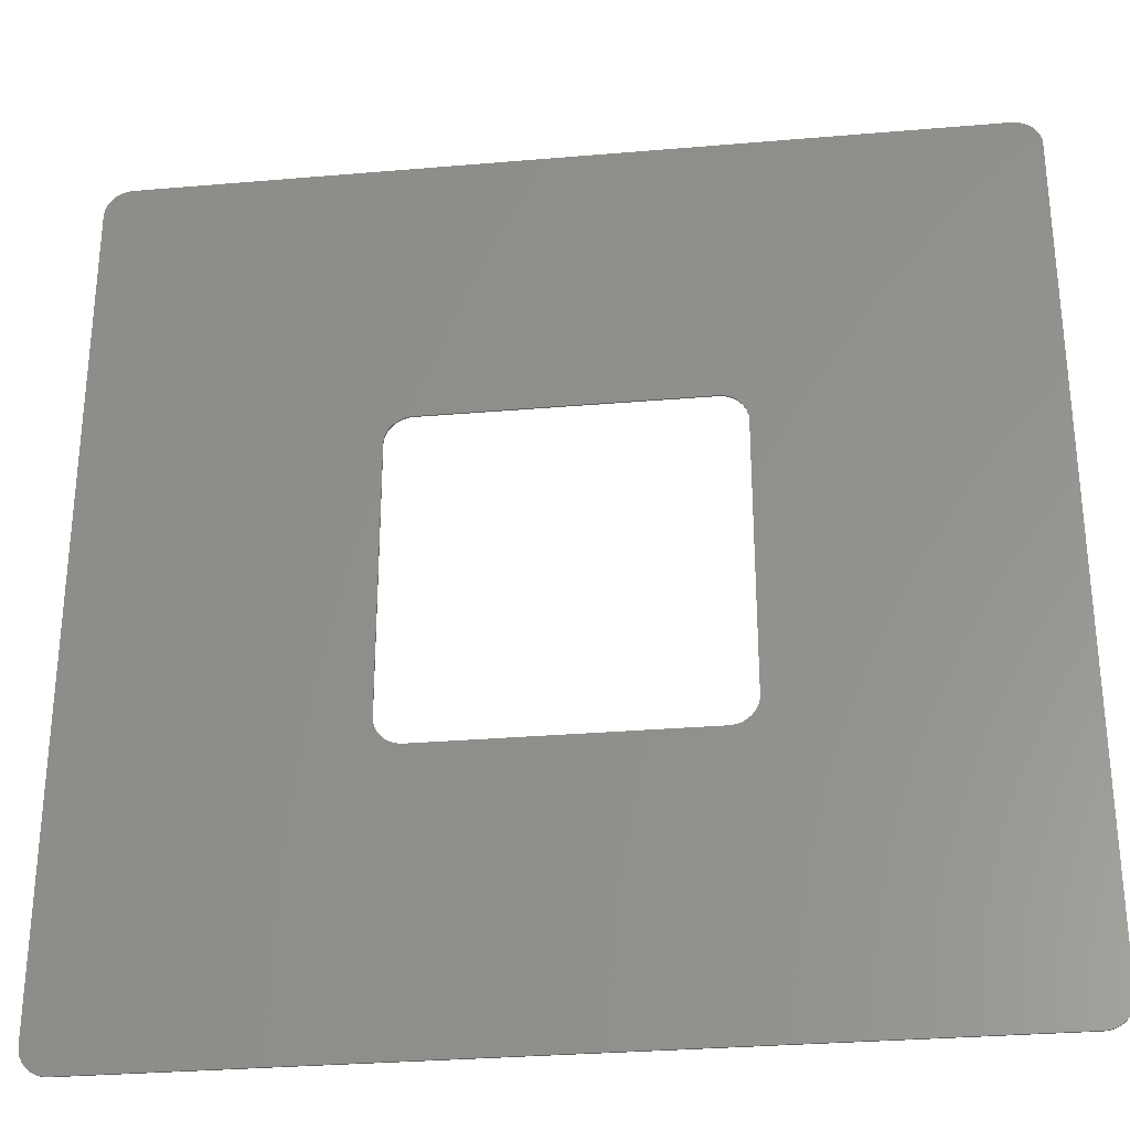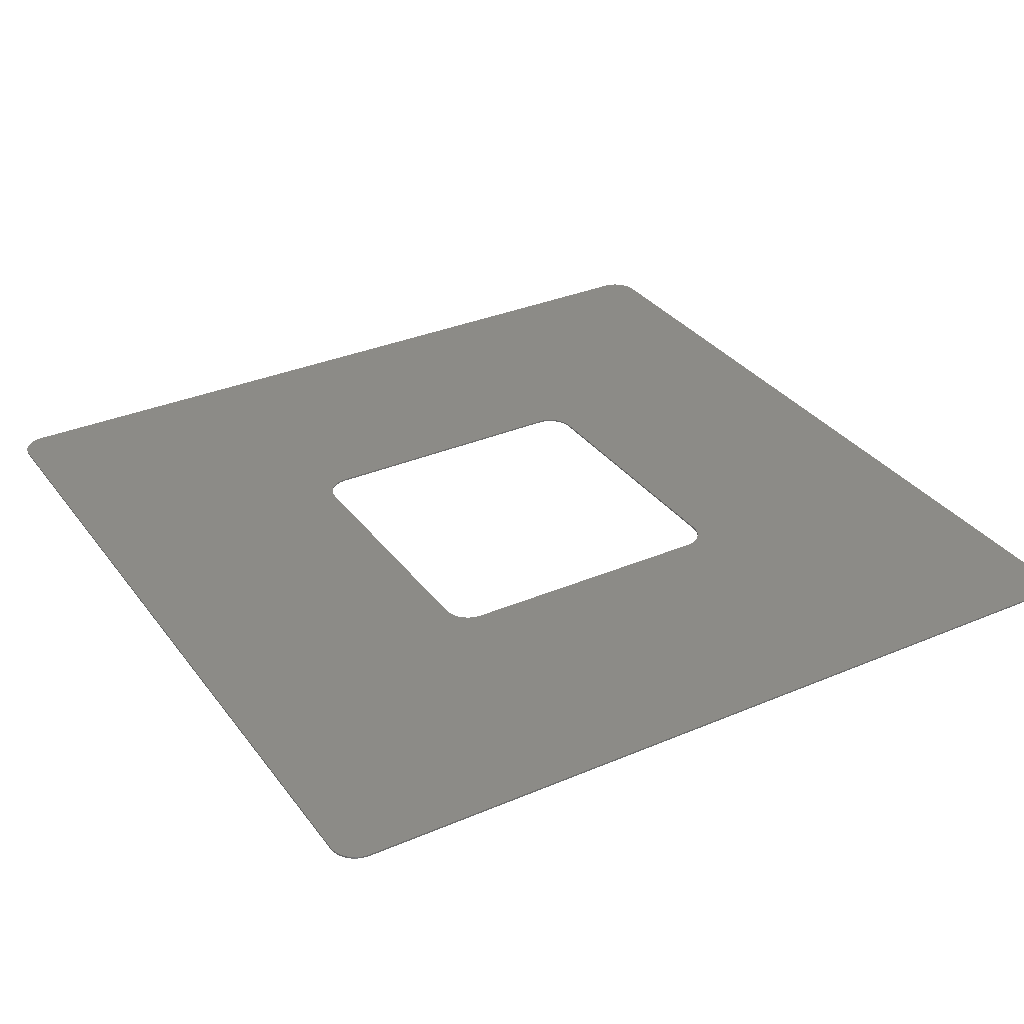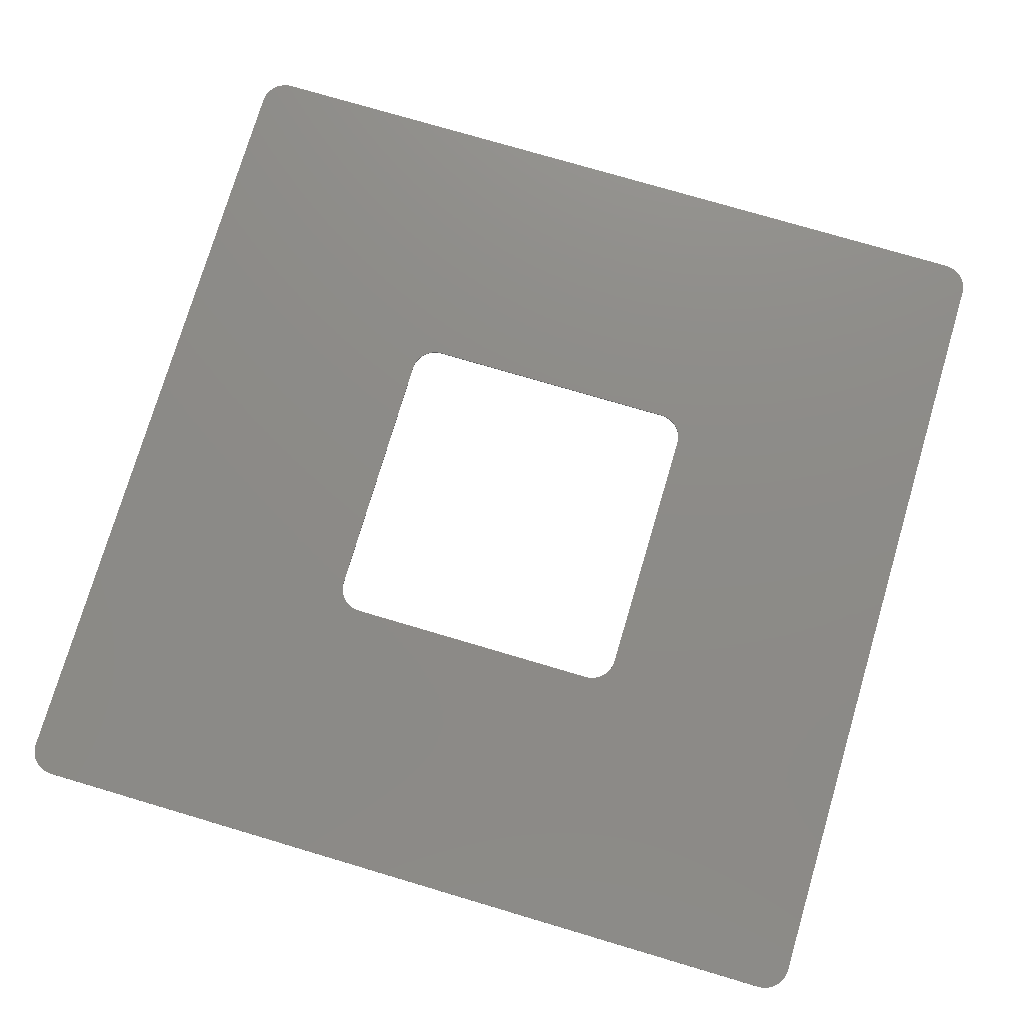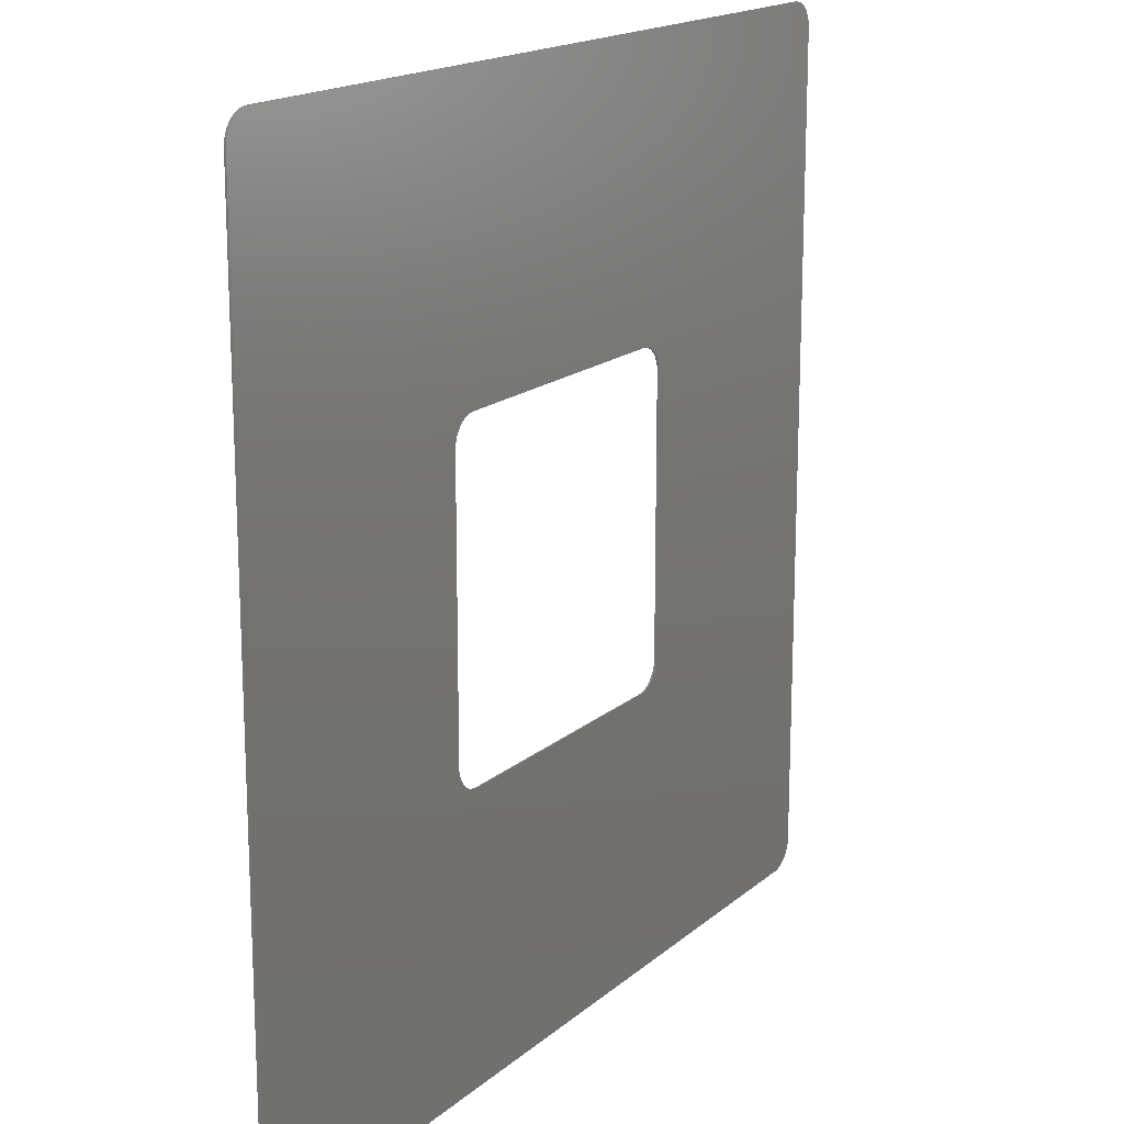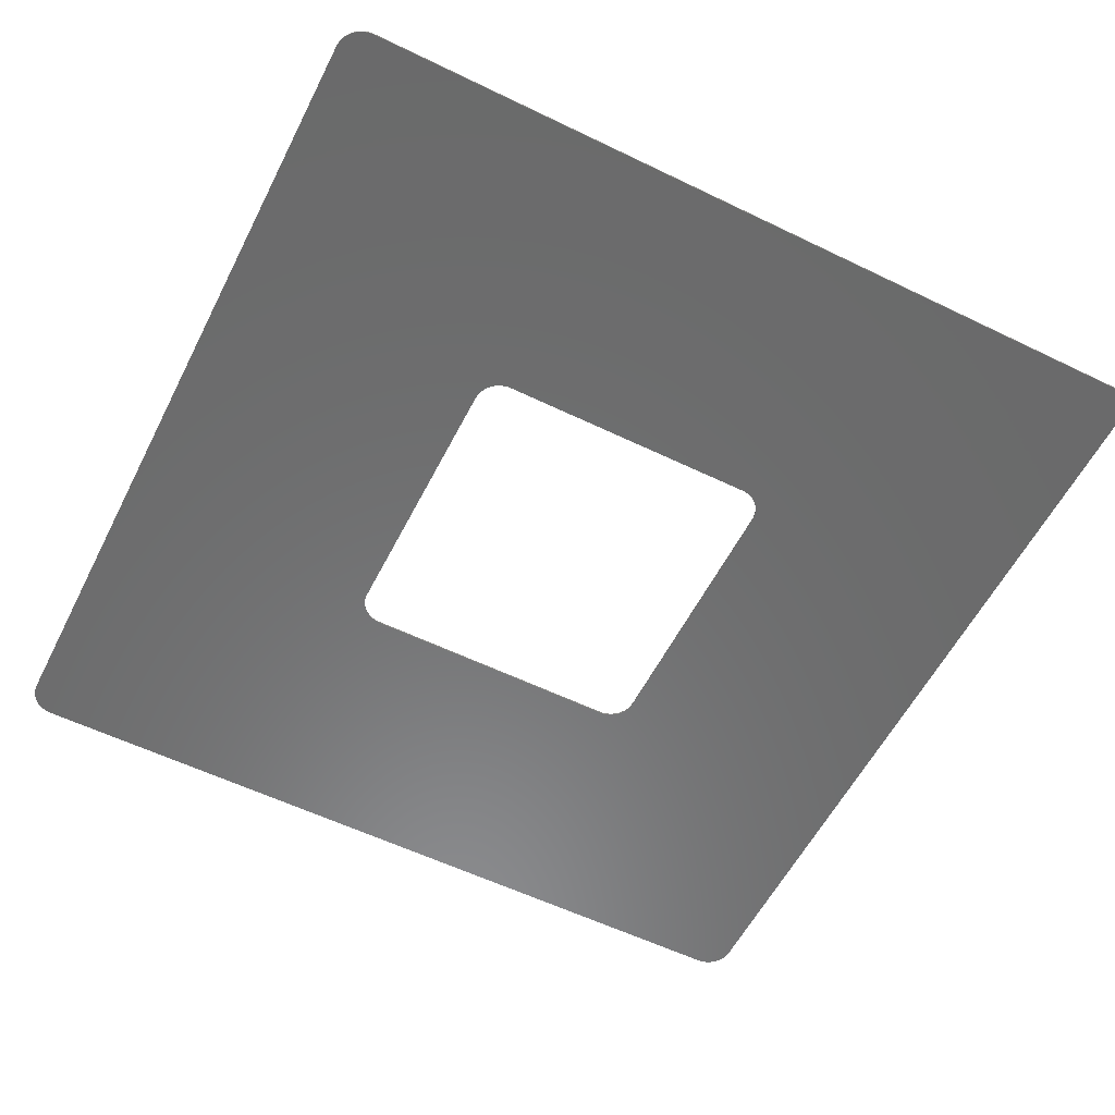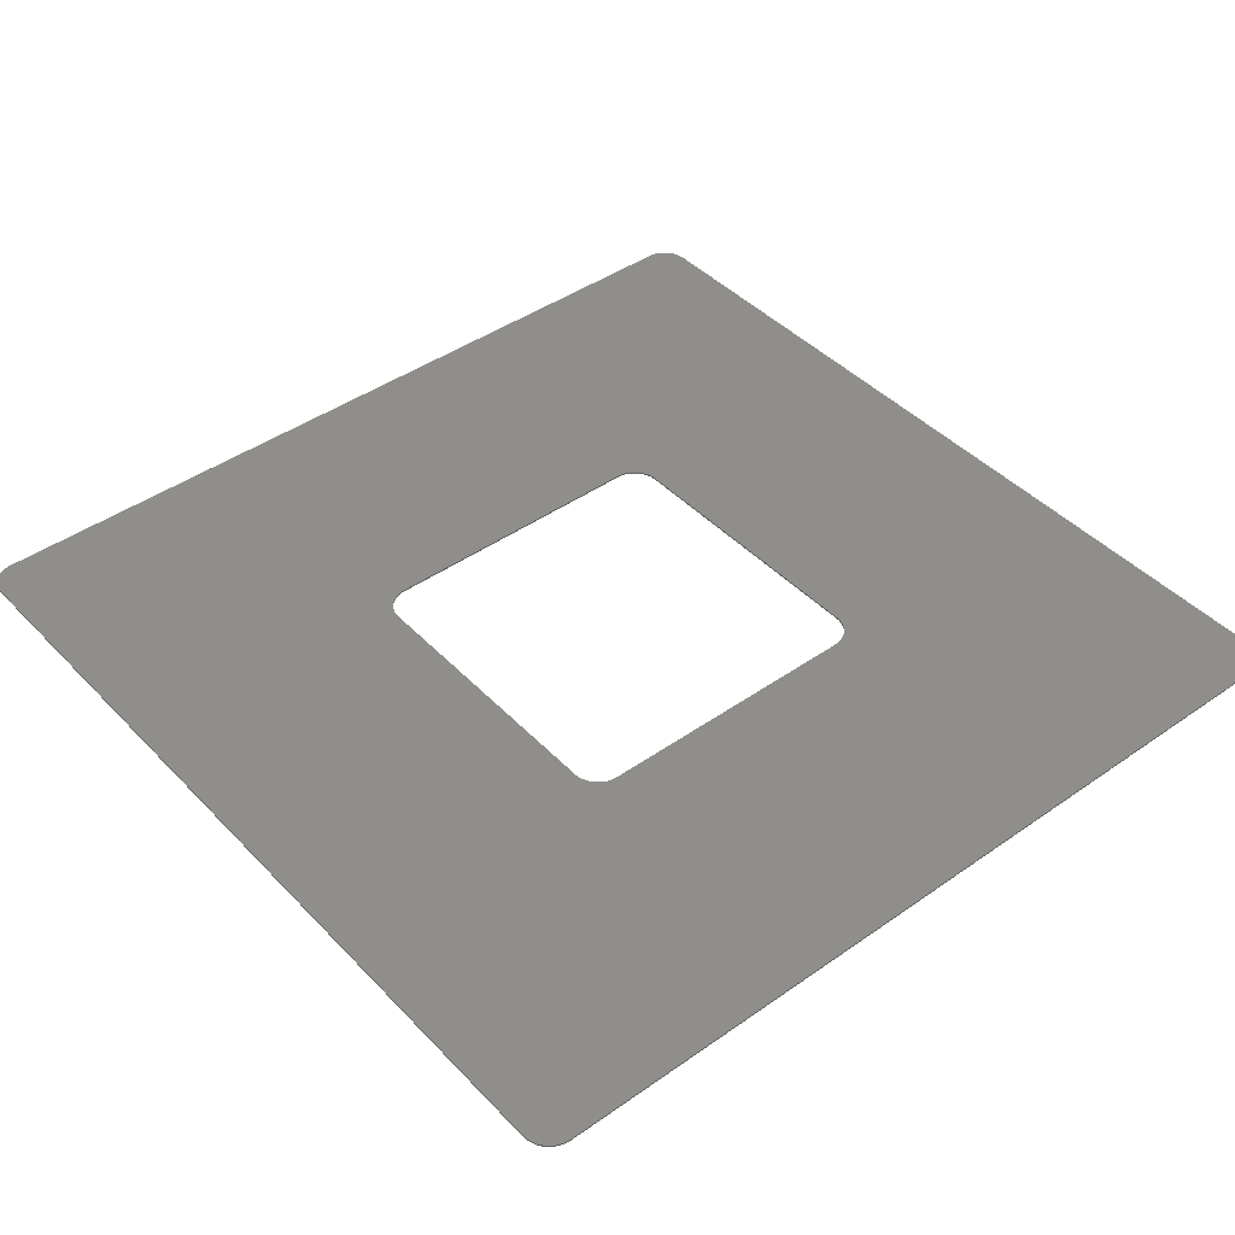
<metadata>
{"format":"stl","ext":"stl","renderer":"f3d","projection":"perspective","resolution":1024,"background":"white","views":[{"elev":-30.1,"azim":7.1,"up":"+Z"},{"elev":32.6,"azim":-30.6,"up":"+Y"},{"elev":75.9,"azim":16.5,"up":"+Y"},{"elev":17.1,"azim":-58.1,"up":"+Z"},{"elev":-57.2,"azim":153.2,"up":"+Y"},{"elev":43.2,"azim":140.3,"up":"+Y"}]}
</metadata>
<code>
# stl→obj: 216 verts, 432 faces
v 9.586 -0.1 8.209
v 9.6 0 8
v 9.6 -0.1 8
v 9.586 0 8.209
v 9.545 -0.1 8.414
v 9.545 0 8.414
v 9.478 -0.1 8.612
v 9.478 0 8.612
v 9.386 -0.1 8.8
v 9.386 0 8.8
v 9.269 -0.1 8.974
v 9.269 0 8.974
v 9.131 -0.1 9.131
v 9.131 0 9.131
v 8.974 -0.1 9.269
v 8.974 0 9.269
v 8.8 -0.1 9.386
v 8.8 0 9.386
v 8.612 -0.1 9.478
v 8.612 0 9.478
v 8.414 -0.1 9.545
v 8.414 0 9.545
v 8.209 -0.1 9.586
v 8.209 0 9.586
v 8 -0.1 9.6
v 8 0 9.6
v -9.586 -0.1 8.209
v -9.6 -0.1 8
v -9.6 0 8
v -9.586 0 8.209
v -9.545 -0.1 8.414
v -9.545 0 8.414
v -9.478 -0.1 8.612
v -9.478 0 8.612
v -9.386 -0.1 8.8
v -9.386 0 8.8
v -9.269 -0.1 8.974
v -9.269 0 8.974
v -9.131 -0.1 9.131
v -9.131 0 9.131
v -8.974 -0.1 9.269
v -8.974 0 9.269
v -8.8 -0.1 9.386
v -8.8 0 9.386
v -8.612 -0.1 9.478
v -8.612 0 9.478
v -8.414 -0.1 9.545
v -8.414 0 9.545
v -8.209 -0.1 9.586
v -8.209 0 9.586
v -8 -0.1 9.6
v -8 0 9.6
v 9.586 -0.1 -8.209
v 9.6 -0.1 -8
v 9.6 0 -8
v 9.586 0 -8.209
v 9.545 -0.1 -8.414
v 9.545 0 -8.414
v 9.478 -0.1 -8.612
v 9.478 0 -8.612
v 9.386 -0.1 -8.8
v 9.386 0 -8.8
v 9.269 -0.1 -8.974
v 9.269 0 -8.974
v 9.131 -0.1 -9.131
v 9.131 0 -9.131
v 8.974 -0.1 -9.269
v 8.974 0 -9.269
v 8.8 -0.1 -9.386
v 8.8 0 -9.386
v 8.612 -0.1 -9.478
v 8.612 0 -9.478
v 8.414 -0.1 -9.545
v 8.414 0 -9.545
v 8.209 -0.1 -9.586
v 8.209 0 -9.586
v 8 -0.1 -9.6
v 8 0 -9.6
v -9.586 -0.1 -8.209
v -9.6 0 -8
v -9.6 -0.1 -8
v -9.586 0 -8.209
v -9.545 -0.1 -8.414
v -9.545 0 -8.414
v -9.478 -0.1 -8.612
v -9.478 0 -8.612
v -9.386 -0.1 -8.8
v -9.386 0 -8.8
v -9.269 -0.1 -8.974
v -9.269 0 -8.974
v -9.131 -0.1 -9.131
v -9.131 0 -9.131
v -8.974 -0.1 -9.269
v -8.974 0 -9.269
v -8.8 -0.1 -9.386
v -8.8 0 -9.386
v -8.612 -0.1 -9.478
v -8.612 0 -9.478
v -8.414 -0.1 -9.545
v -8.414 0 -9.545
v -8.209 -0.1 -9.586
v -8.209 0 -9.586
v -8 -0.1 -9.6
v -8 0 -9.6
v 25.99 -0.1 24.61
v 26 -0.1 24.4
v 26 0 24.4
v 25.99 0 24.61
v 25.95 -0.1 24.81
v 25.95 0 24.81
v 25.88 -0.1 25.01
v 25.88 0 25.01
v 25.79 -0.1 25.2
v 25.79 0 25.2
v 25.67 -0.1 25.37
v 25.67 0 25.37
v 25.53 -0.1 25.53
v 25.53 0 25.53
v 25.37 -0.1 25.67
v 25.37 0 25.67
v 25.2 -0.1 25.79
v 25.2 0 25.79
v 25.01 -0.1 25.88
v 25.01 0 25.88
v 24.81 -0.1 25.95
v 24.81 0 25.95
v 24.61 -0.1 25.99
v 24.61 0 25.99
v 24.4 -0.1 26
v 24.4 0 26
v -25.99 -0.1 24.61
v -26 0 24.4
v -26 -0.1 24.4
v -25.99 0 24.61
v -25.95 -0.1 24.81
v -25.95 0 24.81
v -25.88 -0.1 25.01
v -25.88 0 25.01
v -25.79 -0.1 25.2
v -25.79 0 25.2
v -25.67 -0.1 25.37
v -25.67 0 25.37
v -25.53 -0.1 25.53
v -25.53 0 25.53
v -25.37 -0.1 25.67
v -25.37 0 25.67
v -25.2 -0.1 25.79
v -25.2 0 25.79
v -25.01 -0.1 25.88
v -25.01 0 25.88
v -24.81 -0.1 25.95
v -24.81 0 25.95
v -24.61 -0.1 25.99
v -24.61 0 25.99
v -24.4 -0.1 26
v -24.4 0 26
v 25.99 -0.1 -24.61
v 26 0 -24.4
v 26 -0.1 -24.4
v 25.99 0 -24.61
v 25.95 -0.1 -24.81
v 25.95 0 -24.81
v 25.88 -0.1 -25.01
v 25.88 0 -25.01
v 25.79 -0.1 -25.2
v 25.79 0 -25.2
v 25.67 -0.1 -25.37
v 25.67 0 -25.37
v 25.53 -0.1 -25.53
v 25.53 0 -25.53
v 25.37 -0.1 -25.67
v 25.37 0 -25.67
v 25.2 -0.1 -25.79
v 25.2 0 -25.79
v 25.01 -0.1 -25.88
v 25.01 0 -25.88
v 24.81 -0.1 -25.95
v 24.81 0 -25.95
v 24.61 -0.1 -25.99
v 24.61 0 -25.99
v 24.4 -0.1 -26
v 24.4 0 -26
v -25.99 -0.1 -24.61
v -26 -0.1 -24.4
v -26 0 -24.4
v -25.99 0 -24.61
v -25.95 -0.1 -24.81
v -25.95 0 -24.81
v -25.88 -0.1 -25.01
v -25.88 0 -25.01
v -25.79 -0.1 -25.2
v -25.79 0 -25.2
v -25.67 -0.1 -25.37
v -25.67 0 -25.37
v -25.53 -0.1 -25.53
v -25.53 0 -25.53
v -25.37 -0.1 -25.67
v -25.37 0 -25.67
v -25.2 -0.1 -25.79
v -25.2 0 -25.79
v -25.01 -0.1 -25.88
v -25.01 0 -25.88
v -24.81 -0.1 -25.95
v -24.81 0 -25.95
v -24.61 -0.1 -25.99
v -24.61 0 -25.99
v -24.4 -0.1 -26
v -24.4 0 -26
v 9.6 -0.1 9.6
v -9.6 -0.1 9.6
v 9.6 -0.1 -9.6
v -9.6 -0.1 -9.6
v 9.6 0 9.6
v -9.6 0 9.6
v 9.6 0 -9.6
v -9.6 0 -9.6
f 1 2 3
f 2 1 4
f 5 4 1
f 4 5 6
f 7 6 5
f 6 7 8
f 9 8 7
f 8 9 10
f 11 10 9
f 10 11 12
f 13 12 11
f 12 13 14
f 15 14 13
f 14 15 16
f 17 16 15
f 16 17 18
f 19 18 17
f 18 19 20
f 21 20 19
f 20 21 22
f 23 22 21
f 22 23 24
f 25 24 23
f 24 25 26
f 27 28 29
f 29 30 27
f 31 27 30
f 30 32 31
f 33 31 32
f 32 34 33
f 35 33 34
f 34 36 35
f 37 35 36
f 36 38 37
f 39 37 38
f 38 40 39
f 41 39 40
f 40 42 41
f 43 41 42
f 42 44 43
f 45 43 44
f 44 46 45
f 47 45 46
f 46 48 47
f 49 47 48
f 48 50 49
f 51 49 50
f 50 52 51
f 53 54 55
f 55 56 53
f 57 53 56
f 56 58 57
f 59 57 58
f 58 60 59
f 61 59 60
f 60 62 61
f 63 61 62
f 62 64 63
f 65 63 64
f 64 66 65
f 67 65 66
f 66 68 67
f 69 67 68
f 68 70 69
f 71 69 70
f 70 72 71
f 73 71 72
f 72 74 73
f 75 73 74
f 74 76 75
f 77 75 76
f 76 78 77
f 79 80 81
f 80 79 82
f 83 82 79
f 82 83 84
f 85 84 83
f 84 85 86
f 87 86 85
f 86 87 88
f 89 88 87
f 88 89 90
f 91 90 89
f 90 91 92
f 93 92 91
f 92 93 94
f 95 94 93
f 94 95 96
f 97 96 95
f 96 97 98
f 99 98 97
f 98 99 100
f 101 100 99
f 100 101 102
f 103 102 101
f 102 103 104
f 105 106 107
f 107 108 105
f 109 105 108
f 108 110 109
f 111 109 110
f 110 112 111
f 113 111 112
f 112 114 113
f 115 113 114
f 114 116 115
f 117 115 116
f 116 118 117
f 119 117 118
f 118 120 119
f 121 119 120
f 120 122 121
f 123 121 122
f 122 124 123
f 125 123 124
f 124 126 125
f 127 125 126
f 126 128 127
f 129 127 128
f 128 130 129
f 131 132 133
f 132 131 134
f 135 134 131
f 134 135 136
f 137 136 135
f 136 137 138
f 139 138 137
f 138 139 140
f 141 140 139
f 140 141 142
f 143 142 141
f 142 143 144
f 145 144 143
f 144 145 146
f 147 146 145
f 146 147 148
f 149 148 147
f 148 149 150
f 151 150 149
f 150 151 152
f 153 152 151
f 152 153 154
f 155 154 153
f 154 155 156
f 157 158 159
f 158 157 160
f 161 160 157
f 160 161 162
f 163 162 161
f 162 163 164
f 165 164 163
f 164 165 166
f 167 166 165
f 166 167 168
f 169 168 167
f 168 169 170
f 171 170 169
f 170 171 172
f 173 172 171
f 172 173 174
f 175 174 173
f 174 175 176
f 177 176 175
f 176 177 178
f 179 178 177
f 178 179 180
f 181 180 179
f 180 181 182
f 183 184 185
f 185 186 183
f 187 183 186
f 186 188 187
f 189 187 188
f 188 190 189
f 191 189 190
f 190 192 191
f 193 191 192
f 192 194 193
f 195 193 194
f 194 196 195
f 197 195 196
f 196 198 197
f 199 197 198
f 198 200 199
f 201 199 200
f 200 202 201
f 203 201 202
f 202 204 203
f 205 203 204
f 204 206 205
f 207 205 206
f 206 208 207
f 129 130 156
f 156 155 129
f 26 25 51
f 51 52 26
f 159 158 107
f 107 106 159
f 55 54 3
f 3 2 55
f 207 208 182
f 182 181 207
f 104 103 77
f 77 78 104
f 133 132 185
f 185 184 133
f 29 28 81
f 81 80 29
f 1 3 209
f 5 1 209
f 7 5 209
f 9 7 209
f 11 9 209
f 13 11 209
f 15 13 209
f 17 15 209
f 19 17 209
f 21 19 209
f 23 21 209
f 25 23 209
f 27 210 28
f 31 210 27
f 33 210 31
f 35 210 33
f 37 210 35
f 39 210 37
f 41 210 39
f 43 210 41
f 45 210 43
f 47 210 45
f 49 210 47
f 51 210 49
f 53 211 54
f 57 211 53
f 59 211 57
f 61 211 59
f 63 211 61
f 65 211 63
f 67 211 65
f 69 211 67
f 71 211 69
f 73 211 71
f 75 211 73
f 77 211 75
f 79 81 212
f 83 79 212
f 85 83 212
f 87 85 212
f 89 87 212
f 91 89 212
f 93 91 212
f 95 93 212
f 97 95 212
f 99 97 212
f 101 99 212
f 103 101 212
f 129 106 105
f 105 127 129
f 127 105 109
f 109 125 127
f 125 109 111
f 111 123 125
f 123 111 113
f 113 121 123
f 121 113 115
f 115 119 121
f 119 115 117
f 155 131 133
f 131 155 153
f 153 135 131
f 135 153 151
f 151 137 135
f 137 151 149
f 149 139 137
f 139 149 147
f 147 141 139
f 141 147 145
f 145 143 141
f 181 157 159
f 157 181 179
f 179 161 157
f 161 179 177
f 177 163 161
f 163 177 175
f 175 165 163
f 165 175 173
f 173 167 165
f 167 173 171
f 171 169 167
f 207 184 183
f 183 205 207
f 205 183 187
f 187 203 205
f 203 187 189
f 189 201 203
f 201 189 191
f 191 199 201
f 199 191 193
f 193 197 199
f 197 193 195
f 51 25 129
f 129 155 51
f 210 51 155
f 155 133 210
f 28 210 133
f 3 54 159
f 159 106 3
f 209 3 106
f 106 129 209
f 25 209 129
f 77 103 207
f 207 181 77
f 211 77 181
f 181 159 211
f 54 211 159
f 81 28 133
f 133 184 81
f 212 81 184
f 184 207 212
f 103 212 207
f 4 213 2
f 6 213 4
f 8 213 6
f 10 213 8
f 12 213 10
f 14 213 12
f 16 213 14
f 18 213 16
f 20 213 18
f 22 213 20
f 24 213 22
f 26 213 24
f 30 29 214
f 32 30 214
f 34 32 214
f 36 34 214
f 38 36 214
f 40 38 214
f 42 40 214
f 44 42 214
f 46 44 214
f 48 46 214
f 50 48 214
f 52 50 214
f 56 55 215
f 58 56 215
f 60 58 215
f 62 60 215
f 64 62 215
f 66 64 215
f 68 66 215
f 70 68 215
f 72 70 215
f 74 72 215
f 76 74 215
f 78 76 215
f 82 216 80
f 84 216 82
f 86 216 84
f 88 216 86
f 90 216 88
f 92 216 90
f 94 216 92
f 96 216 94
f 98 216 96
f 100 216 98
f 102 216 100
f 104 216 102
f 130 108 107
f 108 130 128
f 128 110 108
f 110 128 126
f 126 112 110
f 112 126 124
f 124 114 112
f 114 124 122
f 122 116 114
f 116 122 120
f 120 118 116
f 156 132 134
f 134 154 156
f 154 134 136
f 136 152 154
f 152 136 138
f 138 150 152
f 150 138 140
f 140 148 150
f 148 140 142
f 142 146 148
f 146 142 144
f 182 158 160
f 160 180 182
f 180 160 162
f 162 178 180
f 178 162 164
f 164 176 178
f 176 164 166
f 166 174 176
f 174 166 168
f 168 172 174
f 172 168 170
f 208 186 185
f 186 208 206
f 206 188 186
f 188 206 204
f 204 190 188
f 190 204 202
f 202 192 190
f 192 202 200
f 200 194 192
f 194 200 198
f 198 196 194
f 130 26 52
f 52 156 130
f 156 52 214
f 214 132 156
f 214 29 132
f 158 55 2
f 2 107 158
f 107 2 213
f 213 130 107
f 213 26 130
f 208 104 78
f 78 182 208
f 182 78 215
f 215 158 182
f 215 55 158
f 132 29 80
f 80 185 132
f 185 80 216
f 216 208 185
f 216 104 208

</code>
